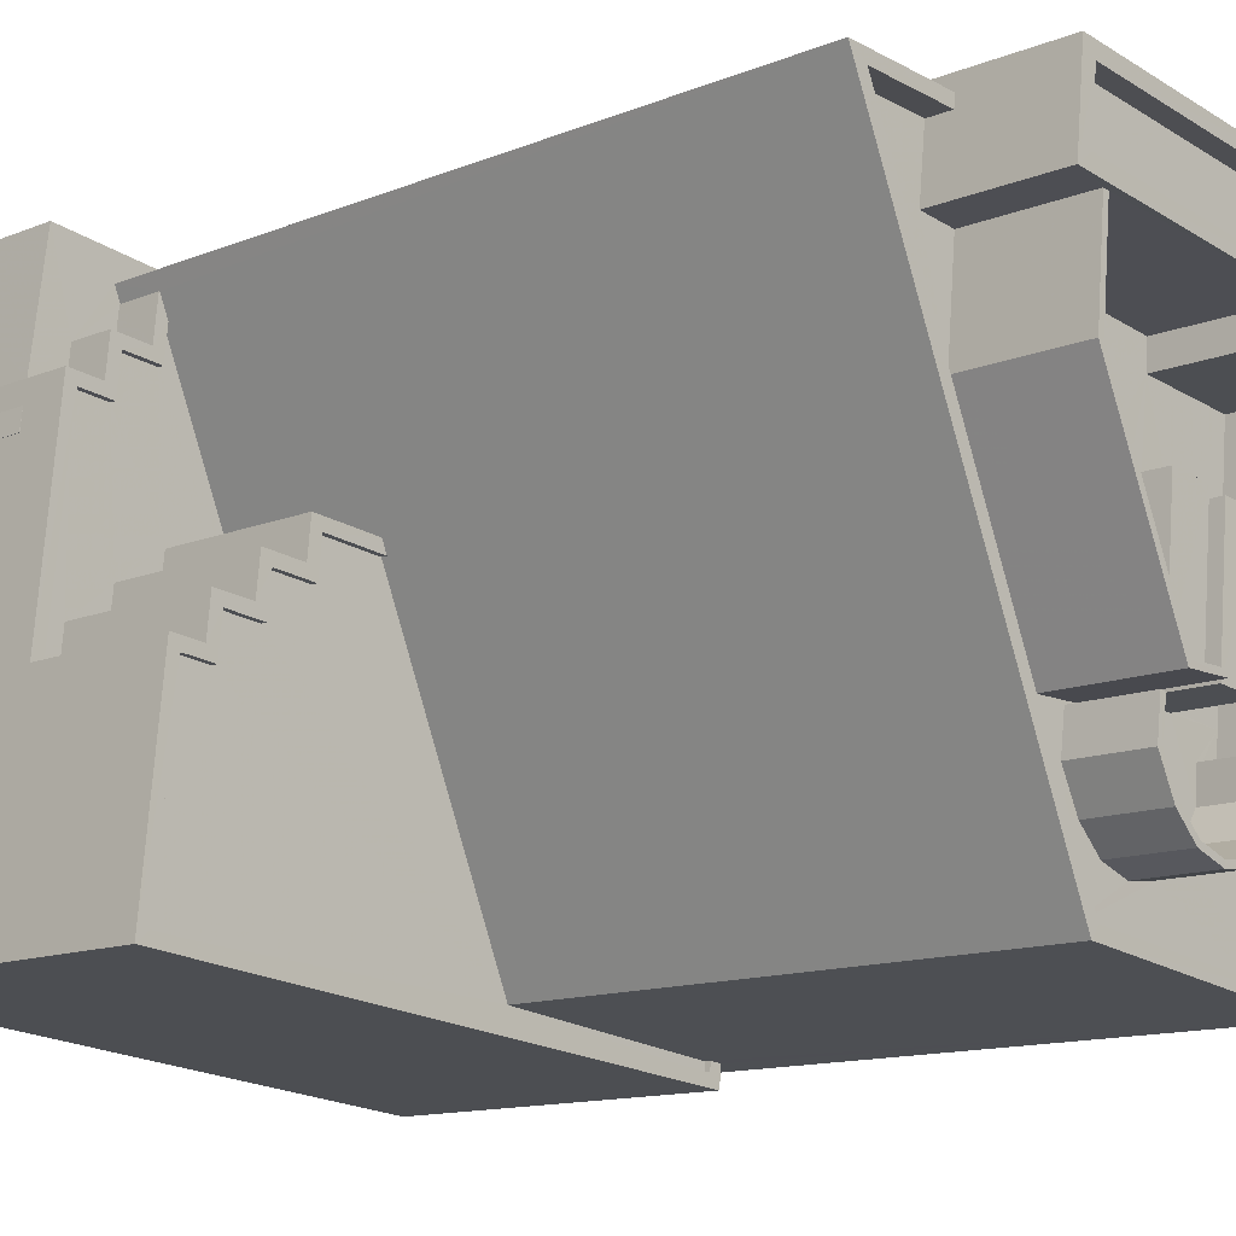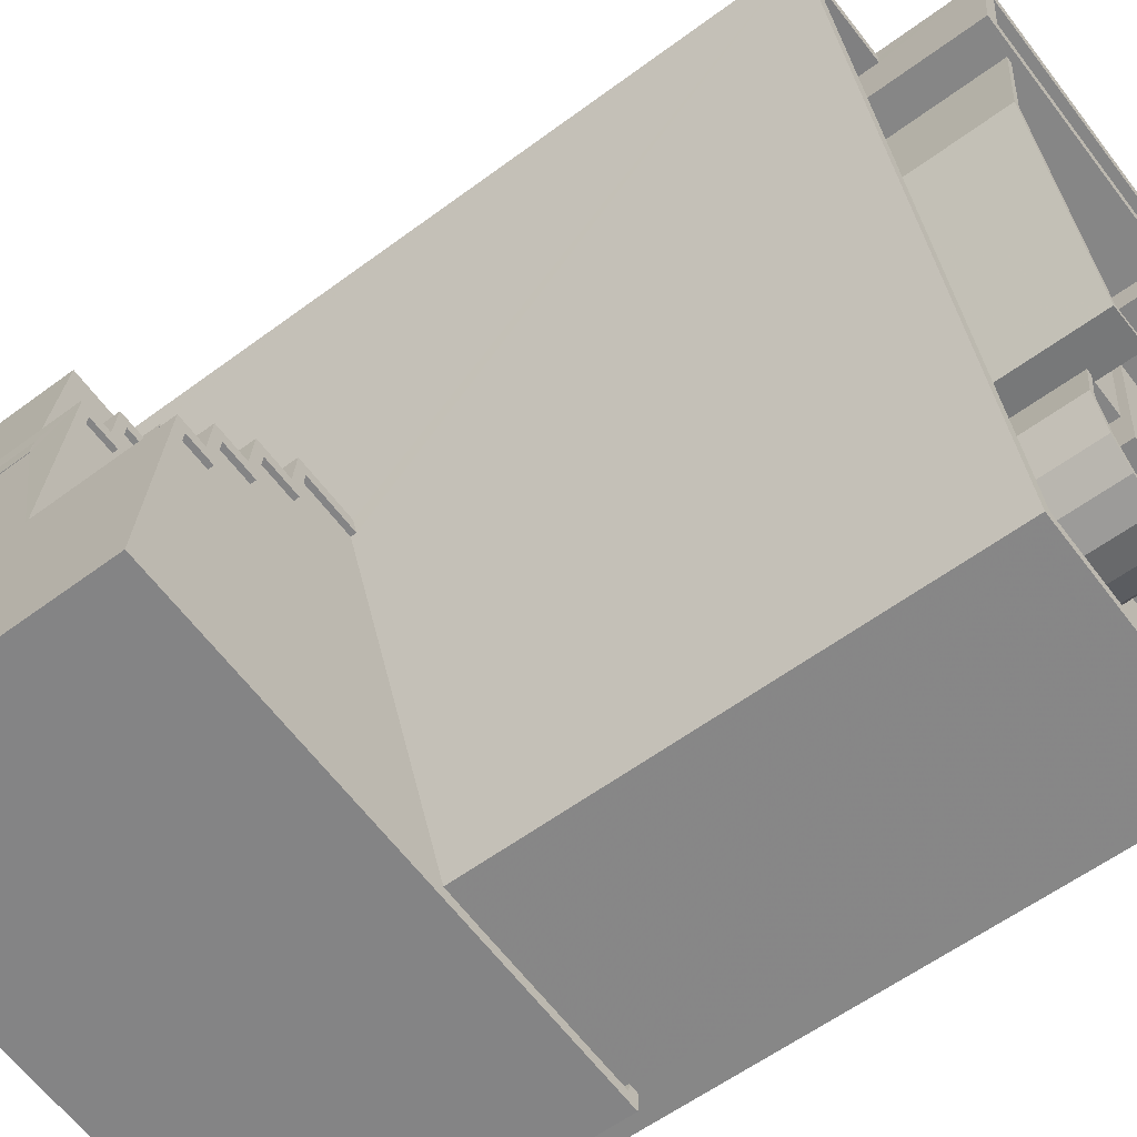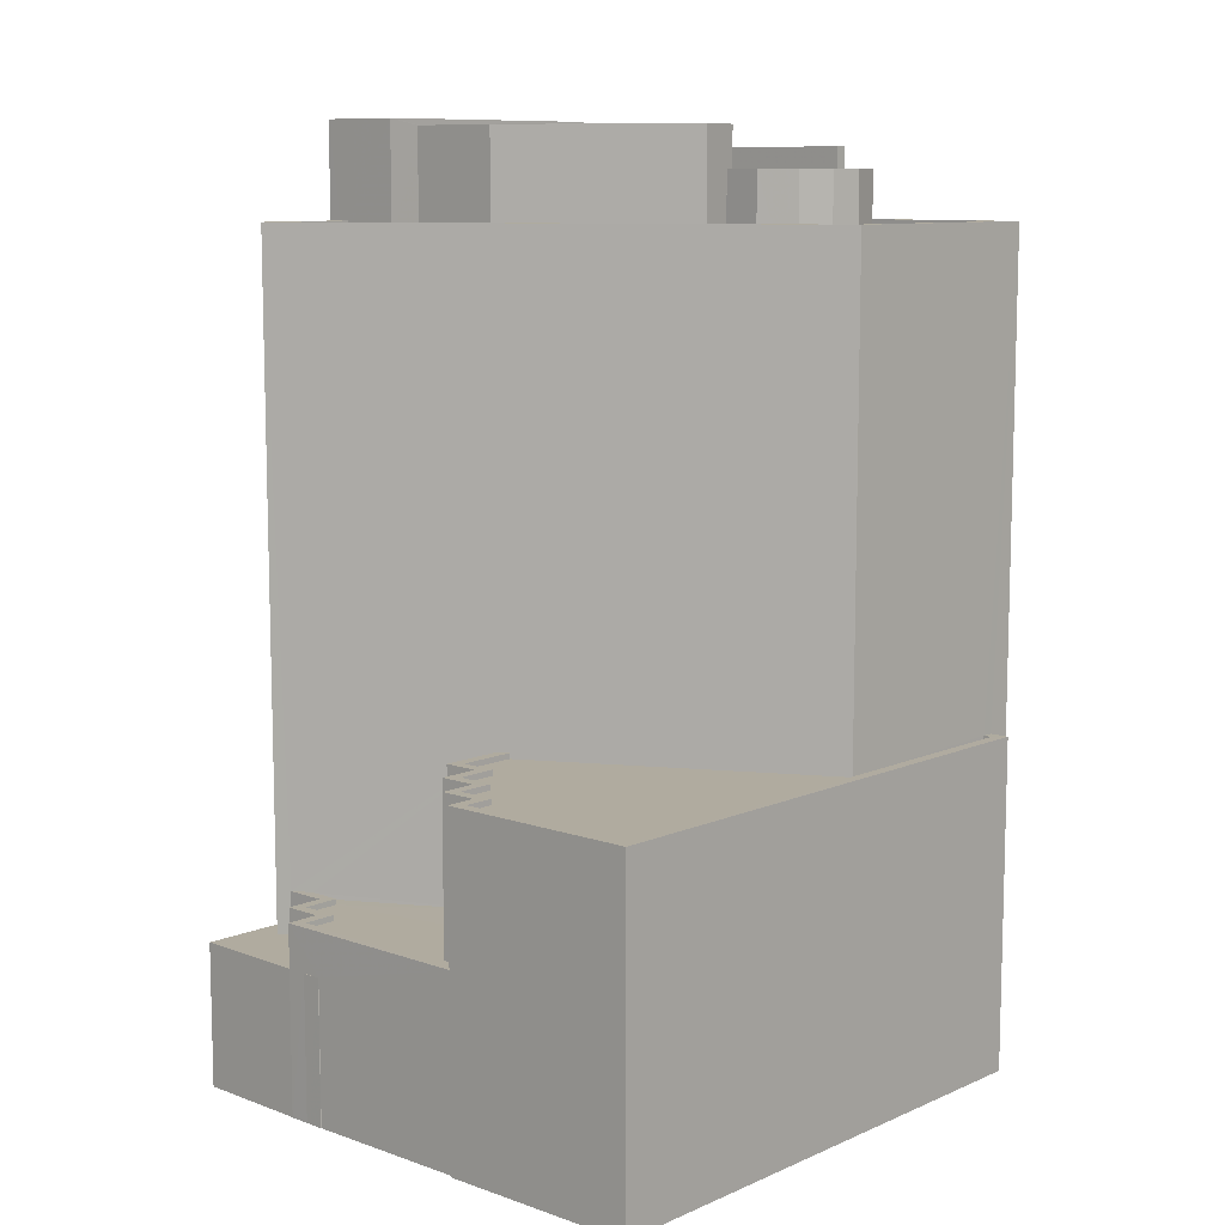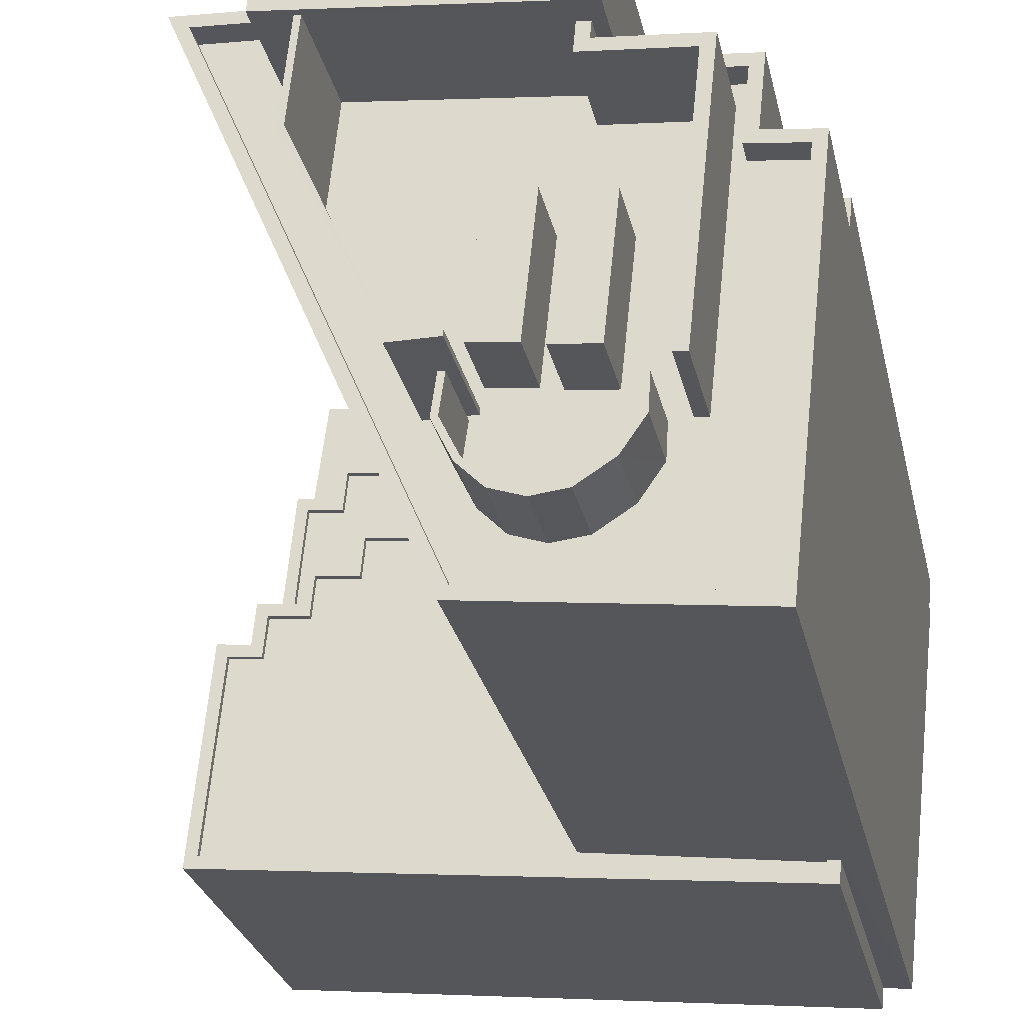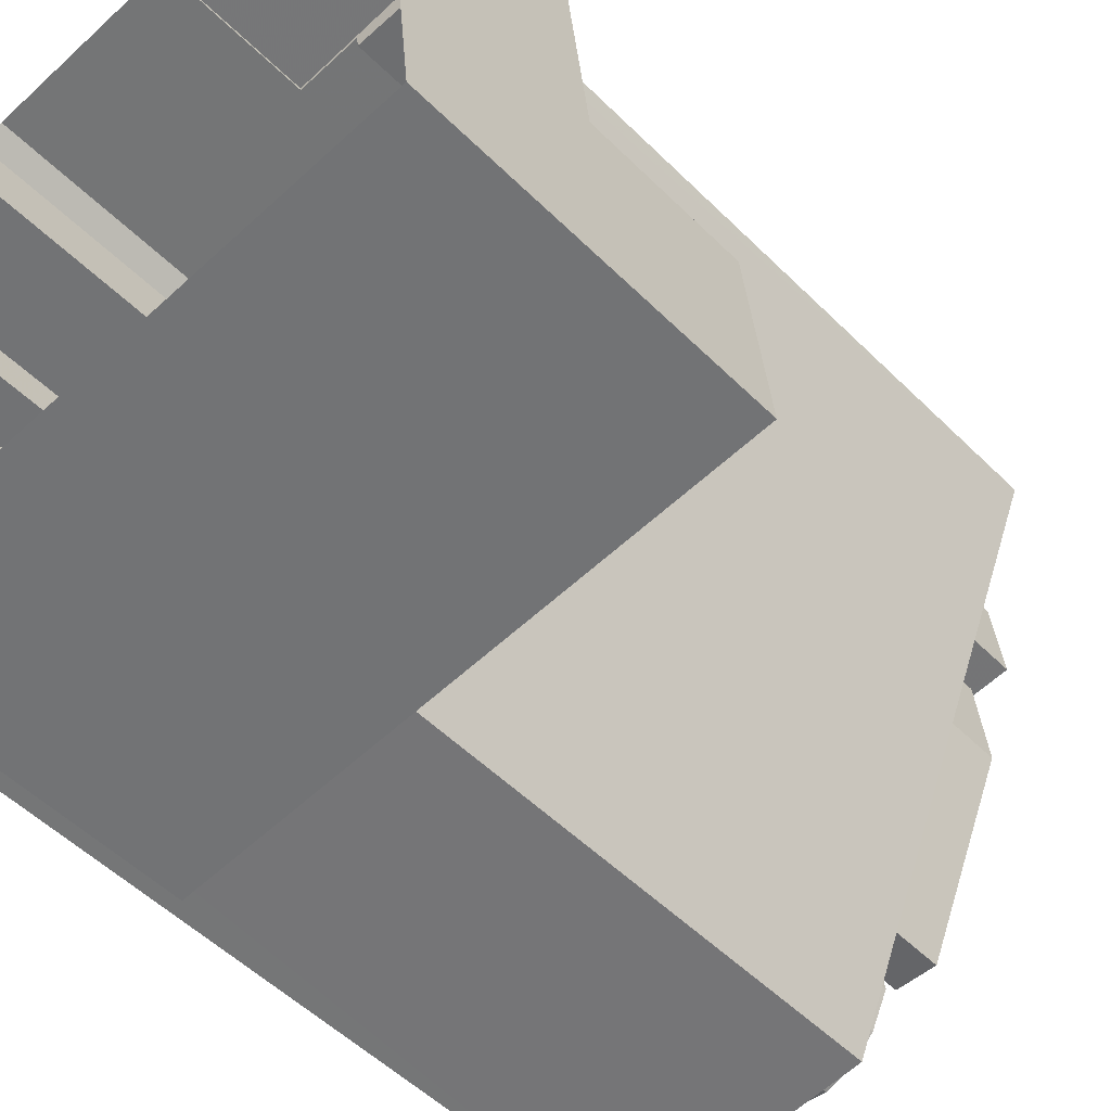
<metadata>
{"format":"obj","ext":"obj","renderer":"f3d","projection":"perspective","resolution":1024,"background":"white","views":[{"elev":-12.7,"azim":-46.7,"up":"+Y"},{"elev":-57.5,"azim":-52.2,"up":"+Y"},{"elev":9.7,"azim":-53.7,"up":"+Z"},{"elev":-26.9,"azim":12.1,"up":"+Y"},{"elev":-51.6,"azim":-137.0,"up":"+Y"}]}
</metadata>
<code>
v -8075 -3.921e+04 5.415
v -8084 -3.921e+04 5.415
v -8076 -3.921e+04 5.415
v -8084 -3.921e+04 5.415
v -8094 -3.921e+04 5.415
v -8075 -3.921e+04 5.415
v -8069 -3.922e+04 5.415
v -8069 -3.922e+04 5.415
v -8071 -3.922e+04 5.415
v -8071 -3.921e+04 5.415
v -8094 -3.921e+04 5.414
v -8094 -3.921e+04 5.414
v -8094 -3.921e+04 5.414
v -8069 -3.922e+04 5.415
v -8071 -3.923e+04 5.413
v -8094 -3.922e+04 5.414
v -8094 -3.922e+04 5.414
v -8095 -3.922e+04 5.413
v -8095 -3.922e+04 5.413
v -8096 -3.923e+04 5.412
v -8072 -3.923e+04 5.413
v -8072 -3.923e+04 5.413
v -8094 -3.921e+04 11.76
v -8093 -3.921e+04 11.76
v -8094 -3.921e+04 11.76
v -8086 -3.921e+04 11.76
v -8084 -3.921e+04 11.76
v -8093 -3.921e+04 11.76
v -8084 -3.921e+04 11.76
v -8091 -3.921e+04 11.76
v -8091 -3.921e+04 11.76
v -8091 -3.921e+04 11.76
v -8087 -3.921e+04 11.76
v -8091 -3.921e+04 11.76
v -8094 -3.922e+04 11.76
v -8094 -3.921e+04 11.76
v -8094 -3.922e+04 11.76
v -8090 -3.921e+04 13.69
v -8090 -3.921e+04 13.69
v -8091 -3.921e+04 13.69
v -8095 -3.922e+04 13.69
v -8094 -3.921e+04 13.69
v -8095 -3.922e+04 13.69
v -8091 -3.921e+04 13.69
v -8091 -3.921e+04 13.69
v -8092 -3.921e+04 13.69
v -8093 -3.921e+04 13.69
v -8092 -3.921e+04 13.69
v -8094 -3.921e+04 13.69
v -8093 -3.921e+04 13.69
v -8087 -3.922e+04 13.44
v -8090 -3.921e+04 13.44
v -8090 -3.921e+04 13.44
v -8094 -3.922e+04 13.44
v -8094 -3.922e+04 13.44
v -8095 -3.922e+04 13.44
v -8092 -3.922e+04 13.44
v -8092 -3.922e+04 13.44
v -8094 -3.921e+04 13.44
v -8092 -3.921e+04 13.44
v -8092 -3.921e+04 13.44
v -8090 -3.922e+04 13.44
v -8090 -3.922e+04 13.44
v -8090 -3.922e+04 20.18
v -8090 -3.922e+04 20.18
v -8087 -3.922e+04 20.18
v -8087 -3.922e+04 20.18
v -8072 -3.923e+04 20.18
v -8073 -3.923e+04 20.18
v -8072 -3.923e+04 20.18
v -8072 -3.923e+04 20.18
v -8096 -3.923e+04 20.18
v -8092 -3.922e+04 20.18
v -8091 -3.922e+04 20.18
v -8090 -3.922e+04 20.18
v -8095 -3.922e+04 20.18
v -8095 -3.922e+04 20.18
v -8094 -3.922e+04 20.18
v -8093 -3.922e+04 20.18
v -8092 -3.922e+04 20.18
v -8090 -3.922e+04 20.18
v -8094 -3.922e+04 20.18
v -8092 -3.922e+04 20.18
v -8096 -3.923e+04 20.18
v -8093 -3.922e+04 20.18
v -8095 -3.922e+04 19.93
v -8096 -3.923e+04 19.93
v -8093 -3.922e+04 19.93
v -8093 -3.922e+04 19.93
v -8092 -3.922e+04 19.93
v -8091 -3.922e+04 19.93
v -8090 -3.922e+04 19.93
v -8081 -3.923e+04 19.93
v -8073 -3.923e+04 19.93
v -8090 -3.922e+04 19.93
v -8087 -3.922e+04 19.93
v -8072 -3.923e+04 19.93
v -8071 -3.922e+04 41.69
v -8071 -3.921e+04 41.69
v -8072 -3.922e+04 41.69
v -8070 -3.922e+04 41.69
v -8069 -3.922e+04 41.69
v -8071 -3.923e+04 41.69
v -8071 -3.923e+04 41.69
v -8081 -3.923e+04 41.69
v -8075 -3.921e+04 41.69
v -8090 -3.921e+04 41.69
v -8087 -3.921e+04 41.69
v -8091 -3.921e+04 41.69
v -8087 -3.921e+04 41.69
v -8075 -3.921e+04 41.69
v -8081 -3.923e+04 41.69
v -8072 -3.922e+04 41.69
v -8074 -3.923e+04 40.69
v -8073 -3.922e+04 40.69
v -8075 -3.922e+04 40.69
v -8076 -3.923e+04 40.69
v -8077 -3.922e+04 40.69
v -8076 -3.921e+04 40.69
v -8085 -3.921e+04 40.69
v -8082 -3.922e+04 40.69
v -8080 -3.923e+04 40.69
v -8080 -3.922e+04 40.69
v -8086 -3.922e+04 40.69
v -8077 -3.922e+04 40.69
v -8079 -3.923e+04 40.69
v -8078 -3.923e+04 40.69
v -8078 -3.922e+04 40.69
v -8087 -3.921e+04 40.69
v -8087 -3.921e+04 40.69
v -8090 -3.921e+04 40.69
v -8080 -3.923e+04 40.69
v -8082 -3.923e+04 40.69
v -8081 -3.923e+04 40.69
v -8084 -3.923e+04 40.69
v -8086 -3.922e+04 40.69
v -8072 -3.922e+04 40.69
v -8075 -3.921e+04 40.69
v -8072 -3.922e+04 40.69
v -8071 -3.923e+04 40.69
v -8077 -3.923e+04 40.69
v -8082 -3.923e+04 40.69
v -8083 -3.923e+04 40.69
v -8072 -3.922e+04 40.69
v -8073 -3.923e+04 40.69
v -8070 -3.922e+04 40.69
v -8081 -3.923e+04 40.69
v -8081 -3.923e+04 40.69
v -8075 -3.921e+04 40.69
v -8076 -3.921e+04 40.69
v -8076 -3.922e+04 40.69
v -8085 -3.921e+04 40.69
v -8081 -3.923e+04 40.69
v -8080 -3.923e+04 40.69
v -8078 -3.923e+04 40.69
v -8079 -3.923e+04 40.69
v -8080 -3.923e+04 40.69
v -8081 -3.923e+04 40.69
v -8080 -3.923e+04 40.69
v -8082 -3.923e+04 40.69
v -8078 -3.923e+04 40.69
v -8080 -3.923e+04 40.69
v -8081 -3.923e+04 40.69
v -8078 -3.923e+04 40.69
v -8077 -3.923e+04 40.69
v -8076 -3.923e+04 40.69
v -8076 -3.923e+04 40.69
v -8076 -3.923e+04 40.69
v -8075 -3.923e+04 40.69
v -8074 -3.923e+04 40.69
v -8075 -3.923e+04 40.69
v -8075 -3.923e+04 40.69
v -8075 -3.923e+04 40.69
v -8080 -3.923e+04 40.69
v -8071 -3.922e+04 35.47
v -8069 -3.922e+04 35.47
v -8071 -3.922e+04 35.47
v -8069 -3.922e+04 35.47
v -8080 -3.923e+04 45.59
v -8082 -3.923e+04 45.59
v -8080 -3.923e+04 45.59
v -8082 -3.923e+04 45.59
v -8086 -3.922e+04 45.59
v -8085 -3.921e+04 45.59
v -8086 -3.922e+04 45.59
v -8085 -3.921e+04 45.59
v -8073 -3.922e+04 44.76
v -8074 -3.923e+04 44.76
v -8073 -3.923e+04 44.76
v -8072 -3.922e+04 44.76
v -8077 -3.922e+04 44.76
v -8076 -3.922e+04 44.76
v -8076 -3.921e+04 44.76
v -8076 -3.921e+04 44.76
v -8078 -3.922e+04 43.57
v -8080 -3.922e+04 43.57
v -8080 -3.923e+04 43.57
v -8079 -3.923e+04 43.57
v -8075 -3.922e+04 43.57
v -8077 -3.922e+04 43.57
v -8078 -3.923e+04 43.57
v -8076 -3.923e+04 43.57
v -8075 -3.923e+04 43.83
v -8075 -3.923e+04 43.83
v -8075 -3.923e+04 43.83
v -8076 -3.923e+04 43.83
v -8077 -3.923e+04 43.83
v -8077 -3.923e+04 43.83
v -8081 -3.923e+04 43.83
v -8081 -3.923e+04 43.83
v -8081 -3.923e+04 43.83
v -8081 -3.923e+04 43.83
v -8078 -3.923e+04 43.83
v -8075 -3.923e+04 43.83
v -8080 -3.923e+04 43.83
v -8080 -3.923e+04 43.83
v -8079 -3.923e+04 43.83
v -8080 -3.923e+04 43.83
v -8076 -3.923e+04 43.83
v -8078 -3.923e+04 43.83
v -8086 -3.921e+04 45.87
v -8087 -3.921e+04 45.87
v -8086 -3.921e+04 45.87
v -8076 -3.921e+04 45.87
v -8075 -3.921e+04 45.87
v -8076 -3.921e+04 45.87
v -8075 -3.921e+04 45.87
v -8086 -3.921e+04 45.87
v -8086 -3.921e+04 45.07
v -8086 -3.921e+04 45.07
v -8076 -3.921e+04 45.07
v -8076 -3.921e+04 45.07
v -8076 -3.921e+04 45.07
v -8076 -3.921e+04 45.87
v -8076 -3.921e+04 45.87
f 1 2 3
f 4 2 5
f 1 3 6
f 7 8 9
f 10 9 1
f 11 5 2
f 12 13 11
f 14 15 8
f 16 17 12
f 18 19 20
f 21 22 20
f 21 8 15
f 19 16 2
f 1 19 2
f 9 8 21
f 1 9 21
f 12 11 2
f 16 12 2
f 19 21 20
f 1 21 19
f 23 24 25
f 25 26 27
f 23 28 24
f 27 26 29
f 30 24 31
f 26 32 33
f 32 30 34
f 25 24 32
f 25 32 26
f 32 24 30
f 35 36 37
f 38 39 40
f 41 42 43
f 39 44 45
f 38 40 46
f 47 48 46
f 42 48 47
f 49 43 42
f 47 49 42
f 50 47 46
f 46 40 50
f 40 39 45
f 51 52 53
f 54 55 56
f 57 55 58
f 55 59 56
f 60 61 53
f 62 63 57
f 51 53 63
f 57 61 59
f 57 59 55
f 53 61 63
f 63 61 57
f 64 65 66
f 66 65 67
f 68 69 70
f 68 71 69
f 69 72 70
f 73 74 75
f 64 75 65
f 72 76 77
f 78 79 80
f 73 80 74
f 81 65 75
f 76 82 77
f 78 82 79
f 74 80 83
f 75 74 81
f 84 72 69
f 85 82 76
f 76 72 84
f 79 82 85
f 80 79 83
f 86 87 88
f 89 88 90
f 91 90 92
f 93 87 94
f 95 92 96
f 93 94 97
f 96 92 93
f 88 87 93
f 90 88 93
f 92 90 93
f 98 99 100
f 101 102 98
f 103 102 104
f 103 104 105
f 100 99 106
f 107 108 109
f 105 107 109
f 110 108 107
f 100 106 111
f 112 107 105
f 98 100 113
f 104 112 105
f 113 101 98
f 104 102 101
f 114 115 116
f 114 116 117
f 118 119 120
f 116 115 118
f 121 122 123
f 121 123 124
f 123 120 124
f 116 118 125
f 126 127 125
f 126 125 128
f 128 118 123
f 123 118 120
f 125 118 128
f 129 130 131
f 132 133 134
f 131 135 136
f 137 138 139
f 134 140 141
f 142 135 143
f 137 139 144
f 145 146 144
f 140 146 145
f 147 148 143
f 149 139 138
f 149 150 151
f 152 129 136
f 126 153 154
f 155 154 156
f 132 134 157
f 158 142 148
f 122 159 126
f 160 122 121
f 157 134 161
f 162 163 153
f 162 158 163
f 155 127 126
f 142 136 135
f 155 156 164
f 155 164 165
f 139 149 151
f 162 142 158
f 161 134 141
f 114 117 166
f 166 155 167
f 126 159 162
f 160 159 122
f 141 140 168
f 139 145 144
f 167 155 165
f 169 170 114
f 171 145 170
f 172 166 167
f 168 140 171
f 171 170 169
f 169 114 173
f 172 173 166
f 129 131 136
f 142 143 148
f 171 140 145
f 126 154 155
f 126 162 153
f 173 114 166
f 143 135 133
f 133 132 174
f 143 133 147
f 133 174 147
f 175 176 177
f 175 178 176
f 179 180 181
f 181 180 182
f 182 180 183
f 184 185 186
f 183 185 184
f 180 185 183
f 187 188 189
f 190 187 189
f 191 187 192
f 193 191 192
f 194 193 192
f 190 192 187
f 195 196 197
f 198 195 197
f 199 200 201
f 202 199 201
f 203 204 205
f 203 205 206
f 207 208 206
f 209 210 211
f 209 211 212
f 213 208 207
f 205 204 214
f 215 209 212
f 216 213 217
f 216 217 215
f 215 218 209
f 207 206 219
f 219 206 205
f 220 213 207
f 217 218 215
f 217 213 220
f 221 222 223
f 224 225 226
f 227 225 224
f 222 227 224
f 223 222 228
f 224 228 222
f 229 230 231
f 230 232 231
f 232 233 231
f 221 223 234
f 225 234 226
f 234 235 226
f 223 235 234
f 29 4 27
f 29 2 4
f 23 25 5
f 11 23 5
f 25 4 5
f 25 27 4
f 16 37 17
f 16 35 37
f 12 17 37
f 36 12 37
f 47 23 49
f 49 23 13
f 47 28 23
f 13 23 11
f 16 19 35
f 19 43 35
f 12 36 13
f 35 43 49
f 36 35 49
f 13 36 49
f 24 47 50
f 24 28 47
f 31 50 40
f 31 24 50
f 30 40 45
f 30 31 40
f 30 45 44
f 34 30 44
f 59 42 41
f 56 59 41
f 48 59 61
f 48 42 59
f 48 61 60
f 46 48 60
f 46 60 53
f 38 46 53
f 52 38 53
f 52 39 38
f 41 82 54
f 82 41 77
f 77 43 18
f 56 41 54
f 18 43 19
f 41 43 77
f 72 77 18
f 20 72 18
f 22 72 20
f 22 70 72
f 21 70 22
f 21 68 70
f 55 54 82
f 78 55 82
f 58 78 80
f 58 55 78
f 57 58 80
f 73 57 80
f 62 73 75
f 62 57 73
f 63 62 75
f 64 63 75
f 51 63 64
f 66 51 64
f 87 69 94
f 87 84 69
f 84 87 86
f 76 84 86
f 76 86 88
f 85 76 88
f 85 88 89
f 79 85 89
f 79 89 90
f 83 79 90
f 83 90 91
f 74 83 91
f 74 91 92
f 81 74 92
f 81 92 95
f 65 81 95
f 67 65 95
f 96 67 95
f 97 94 69
f 71 97 69
f 71 105 93
f 105 71 103
f 103 68 15
f 93 97 71
f 15 68 21
f 71 68 103
f 14 103 15
f 14 102 103
f 98 177 99
f 99 177 10
f 98 175 177
f 10 177 9
f 106 10 1
f 106 99 10
f 175 98 178
f 8 178 14
f 14 178 102
f 178 98 102
f 51 39 52
f 44 32 34
f 93 105 67
f 96 93 67
f 109 32 44
f 67 105 109
f 39 51 66
f 66 44 39
f 67 109 66
f 66 109 44
f 33 109 108
f 33 32 109
f 104 146 140
f 104 101 146
f 112 140 134
f 112 104 140
f 133 135 112
f 134 133 112
f 135 131 107
f 112 135 107
f 130 107 131
f 130 110 107
f 137 100 111
f 138 137 111
f 113 137 144
f 113 100 137
f 113 144 146
f 101 113 146
f 177 176 7
f 9 177 7
f 178 7 176
f 178 8 7
f 136 182 183
f 136 142 182
f 152 136 183
f 184 152 183
f 120 185 124
f 120 186 185
f 124 185 121
f 185 180 121
f 180 160 121
f 159 160 180
f 179 159 180
f 181 159 179
f 181 162 159
f 182 162 181
f 182 142 162
f 192 190 139
f 151 192 139
f 139 189 145
f 139 190 189
f 145 188 170
f 145 189 188
f 115 114 187
f 114 170 188
f 187 114 188
f 115 191 118
f 115 187 191
f 119 118 191
f 193 119 191
f 150 192 151
f 150 194 192
f 197 196 123
f 122 197 123
f 196 195 128
f 123 196 128
f 128 198 126
f 128 195 198
f 126 197 122
f 126 198 197
f 125 127 200
f 127 155 201
f 200 127 201
f 200 199 116
f 125 200 116
f 166 117 202
f 117 116 199
f 117 199 202
f 166 201 155
f 166 202 201
f 171 206 168
f 171 203 206
f 168 208 141
f 168 206 208
f 141 213 161
f 141 208 213
f 213 216 157
f 161 213 157
f 174 132 215
f 132 157 216
f 215 132 216
f 148 147 212
f 147 174 215
f 212 147 215
f 212 211 158
f 148 212 158
f 211 210 163
f 158 211 163
f 163 209 153
f 163 210 209
f 153 218 154
f 153 209 218
f 154 217 156
f 154 218 217
f 156 220 164
f 156 217 220
f 220 207 165
f 164 220 165
f 207 219 167
f 165 207 167
f 219 205 172
f 167 219 172
f 205 214 173
f 172 205 173
f 214 204 169
f 173 214 169
f 169 203 171
f 169 204 203
f 26 221 29
f 2 29 3
f 3 29 234
f 29 221 234
f 3 225 6
f 3 234 225
f 1 6 106
f 6 225 106
f 138 111 149
f 149 111 227
f 106 225 227
f 111 106 227
f 184 129 152
f 129 184 222
f 120 119 193
f 227 222 186
f 120 193 186
f 186 222 184
f 149 227 194
f 150 149 194
f 193 194 227
f 193 227 186
f 221 26 108
f 26 33 108
f 110 222 221
f 129 222 110
f 130 129 110
f 110 221 108
f 224 226 233
f 232 224 233
f 228 224 232
f 230 228 232
f 228 230 229
f 223 228 229
f 235 223 229
f 231 235 229
f 226 231 233
f 226 235 231

</code>
